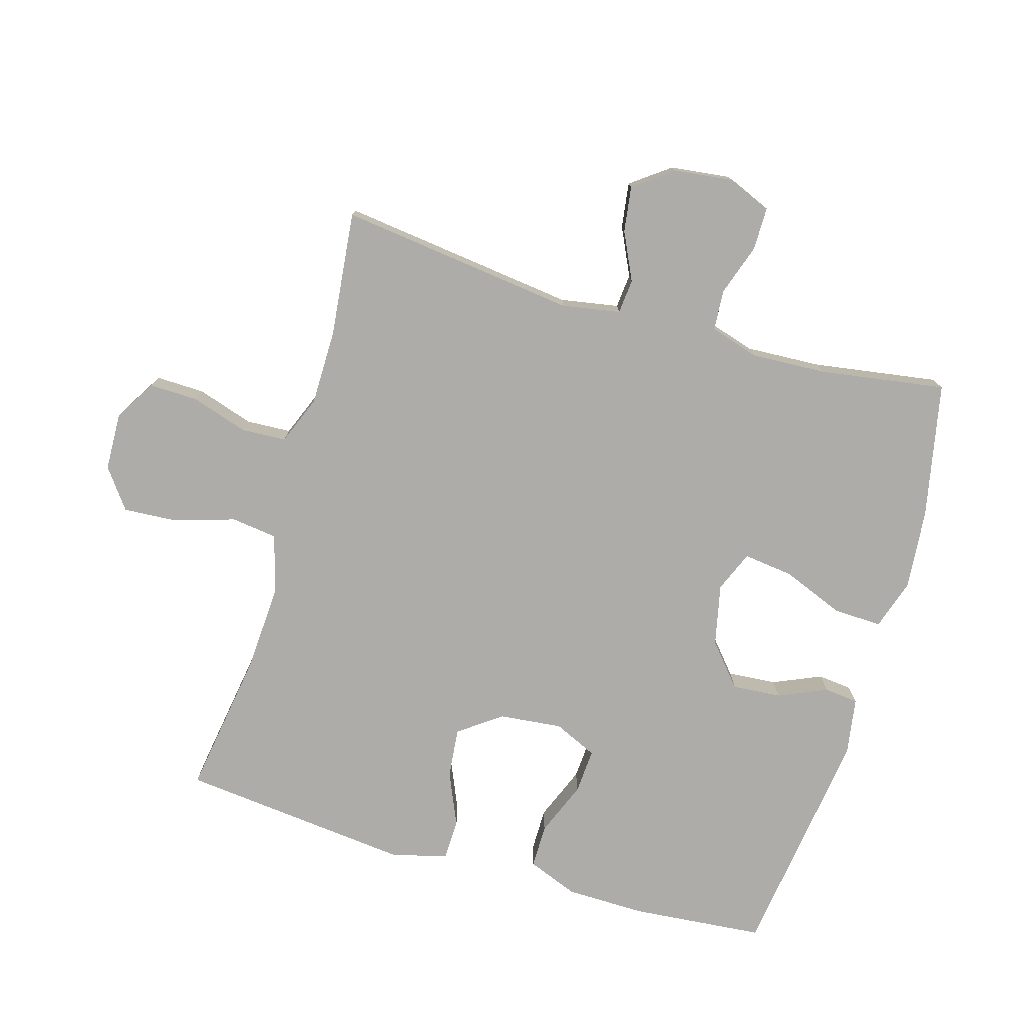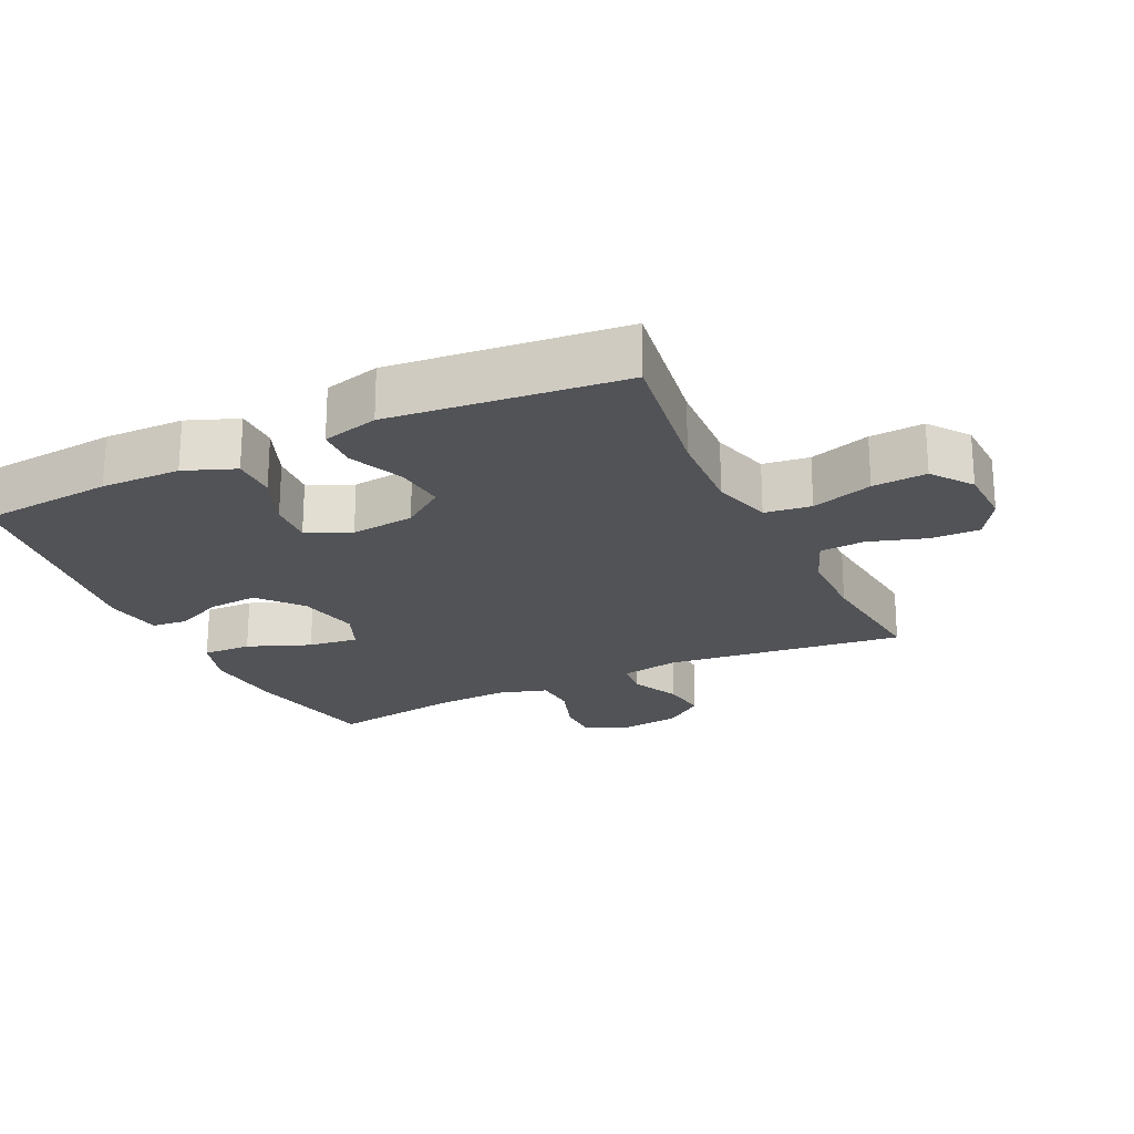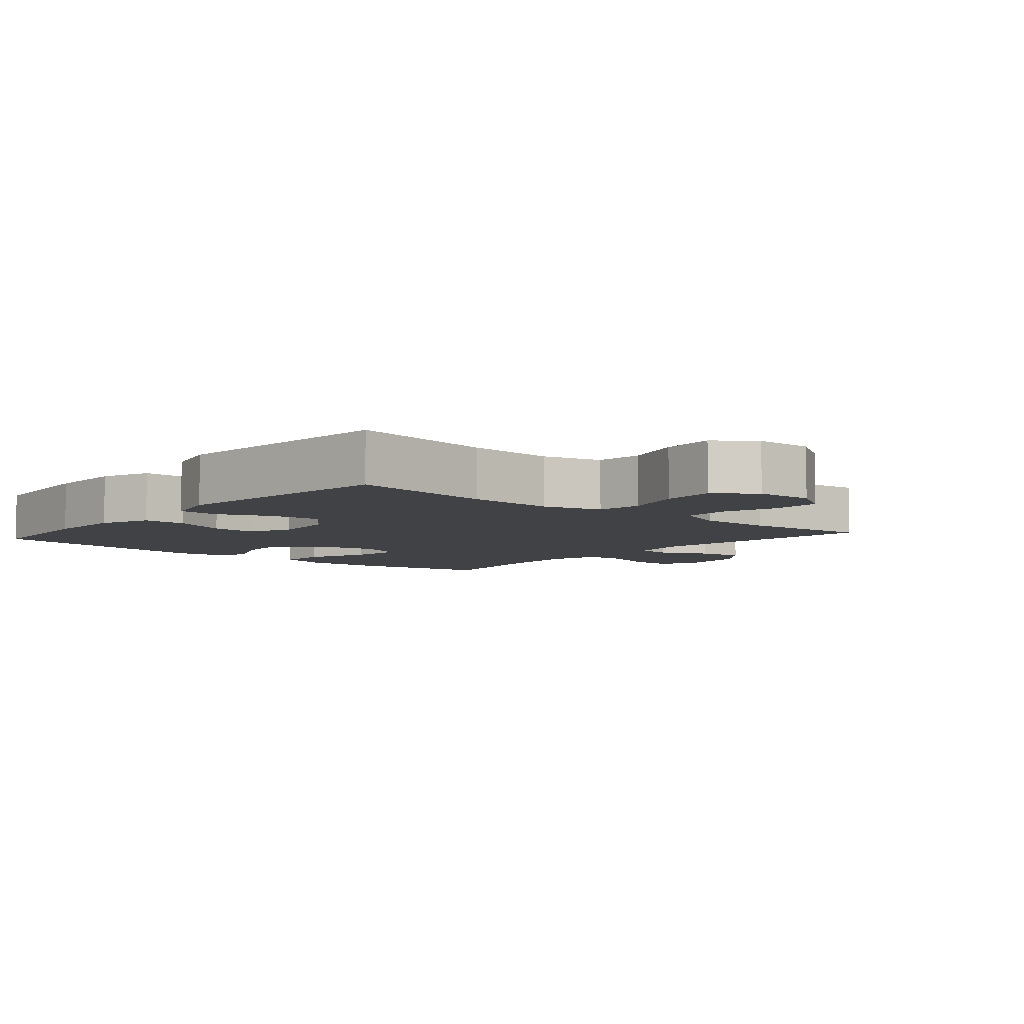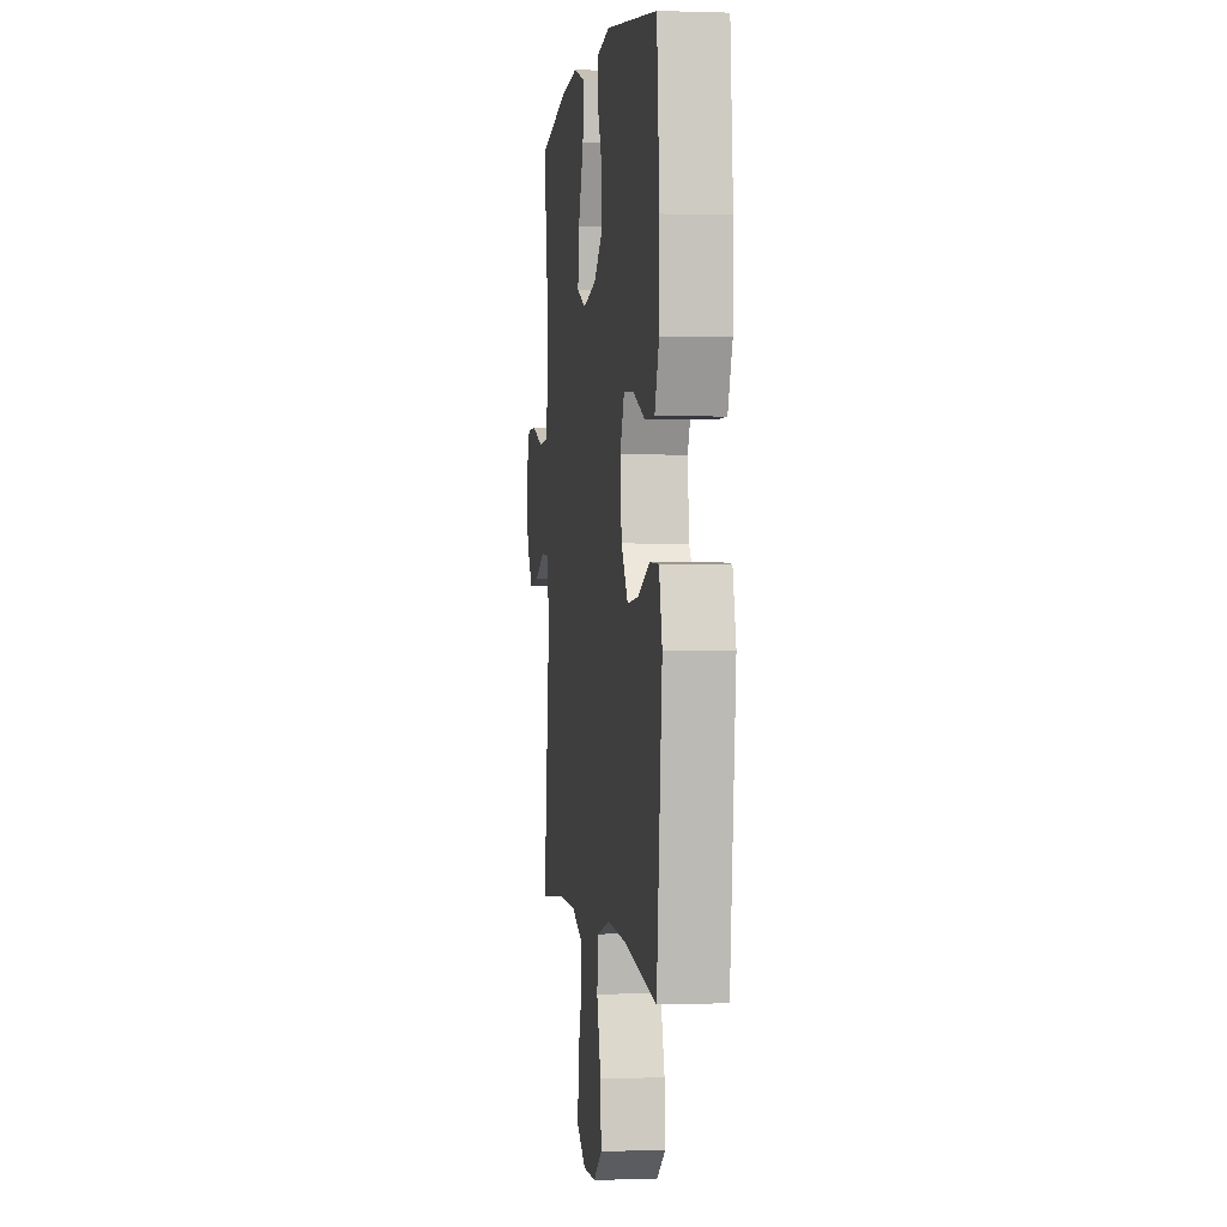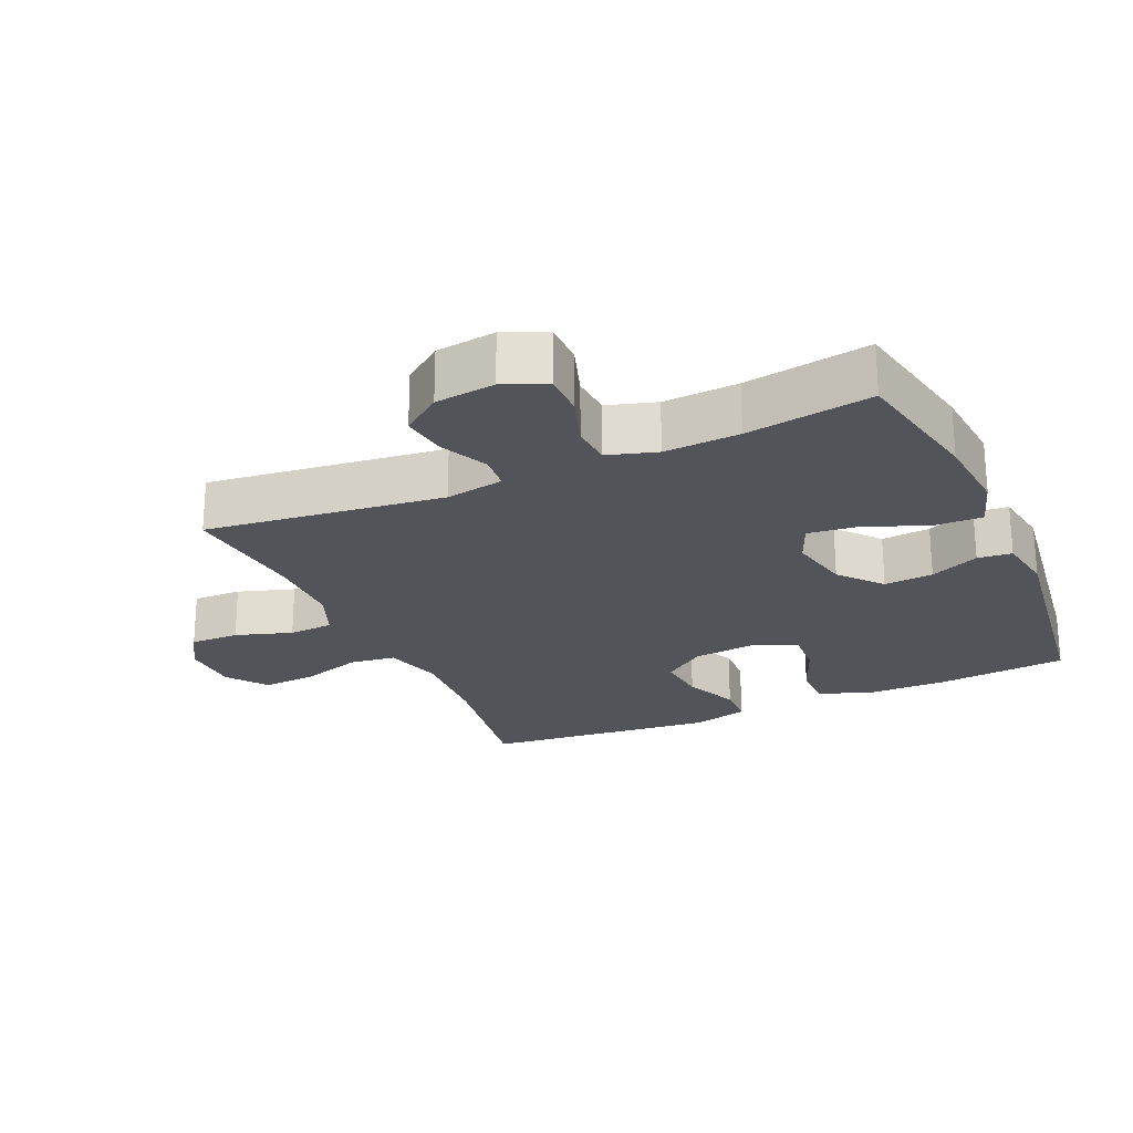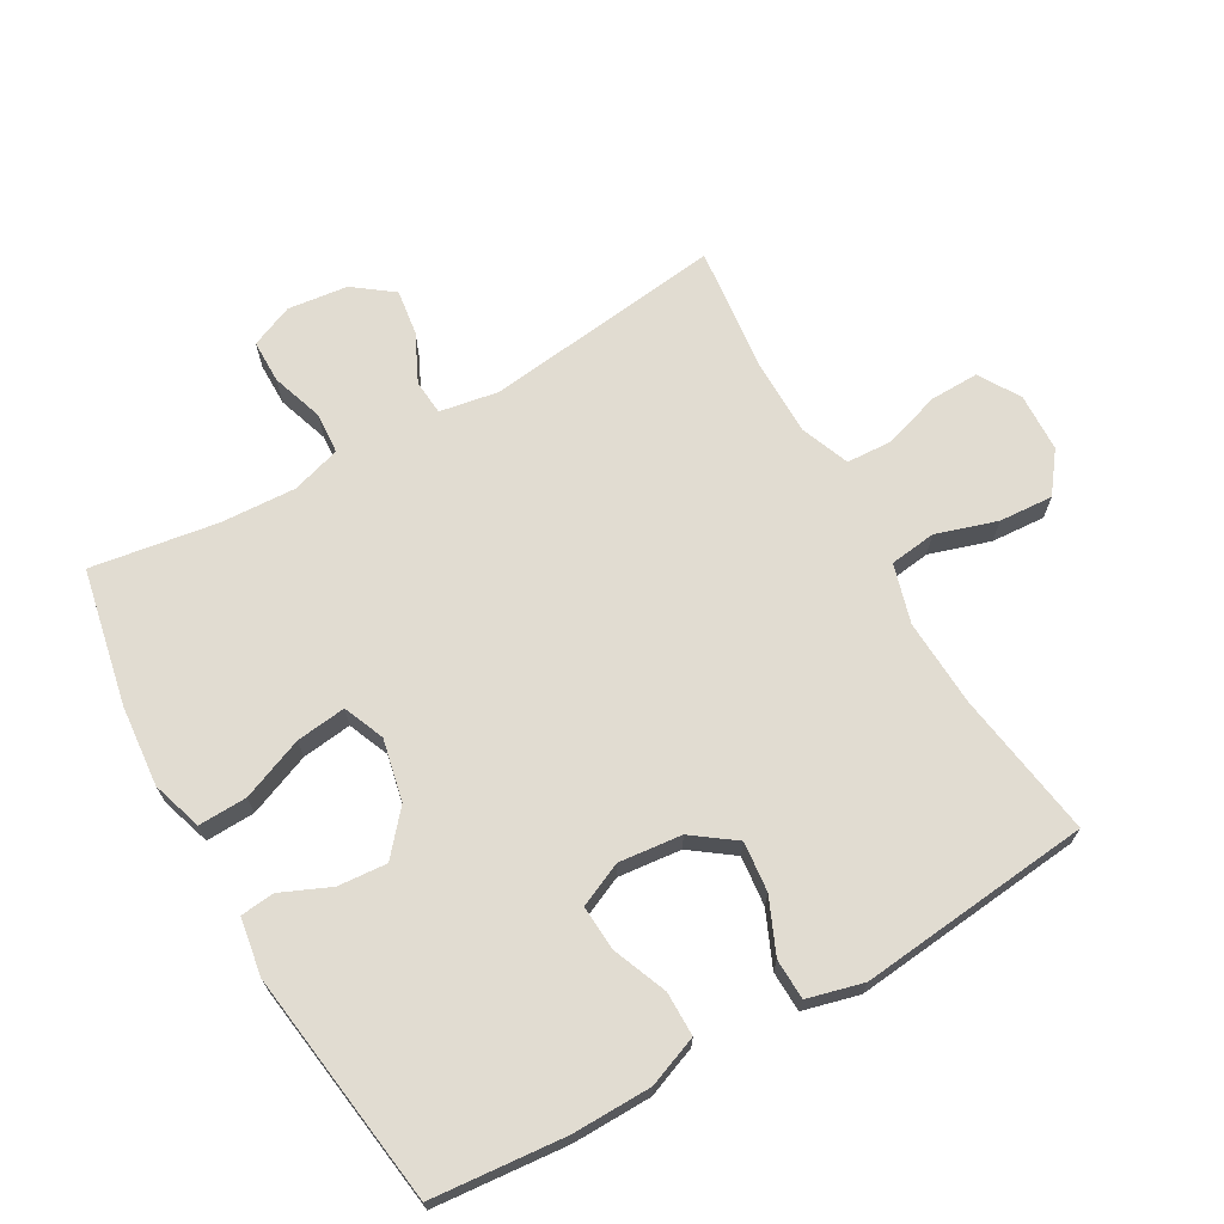
<metadata>
{"format":"obj","ext":"obj","renderer":"f3d","projection":"perspective","resolution":1024,"background":"white","views":[{"elev":-77.0,"azim":-106.3,"up":"+Y"},{"elev":-22.5,"azim":115.5,"up":"+Y"},{"elev":-6.3,"azim":139.4,"up":"+Y"},{"elev":0.8,"azim":82.2,"up":"+Z"},{"elev":-23.8,"azim":-66.0,"up":"+Y"},{"elev":69.1,"azim":60.4,"up":"+Y"}]}
</metadata>
<code>
o path5564
v -0.2787 0.0375 -0.4543
v -0.1624 0.0375 -0.4549
v -0.08665 0.0375 -0.485
v -0.08289 0.0375 -0.5546
v -0.1109 0.0375 -0.6421
v -0.1128 0.0375 -0.7177
v -0.04949 0.0375 -0.7565
v 0.04115 0.0375 -0.7533
v 0.1023 0.0375 -0.7075
v 0.09691 0.0375 -0.6242
v 0.06763 0.0375 -0.5304
v 0.07693 0.0375 -0.4589
v 0.1676 0.0375 -0.4332
v 0.3032 0.0375 -0.4405
v 0.5285 0.0375 -0.4752
v 0.5659 0.0375 -0.1163
v 0.5437 0.0375 -0.02985
v 0.4809 0.0375 -0.02772
v 0.3973 0.0375 -0.06393
v 0.3201 0.0375 -0.07187
v 0.2725 0.0375 -0.00647
v 0.2623 0.0375 0.09121
v 0.2929 0.0375 0.1586
v 0.3624 0.0375 0.1541
v 0.4463 0.0375 0.1202
v 0.5146 0.0375 0.1202
v 0.545 0.0375 0.1982
v 0.5469 0.0375 0.3206
v 0.5285 0.0375 0.5267
v 0.167 0.0375 0.5758
v 0.07826 0.0375 0.5614
v 0.07278 0.0375 0.5085
v 0.1057 0.0375 0.4328
v 0.1117 0.0375 0.3568
v 0.04672 0.0375 0.3016
v -0.04838 0.0375 0.281
v -0.1117 0.0375 0.3074
v -0.1023 0.0375 0.3843
v -0.06384 0.0375 0.4803
v -0.06117 0.0375 0.5555
v -0.1392 0.0375 0.5805
v -0.2634 0.0375 0.5694
v -0.4732 0.0375 0.5267
v -0.4432 0.0375 0.3323
v -0.4372 0.0375 0.2159
v -0.4603 0.0375 0.14
v -0.5231 0.0375 0.1356
v -0.6033 0.0375 0.1624
v -0.6698 0.0375 0.1621
v -0.6977 0.0375 0.09602
v -0.6864 0.0375 0.003368
v -0.6414 0.0375 -0.05705
v -0.5711 0.0375 -0.04719
v -0.497 0.0375 -0.01192
v -0.4435 0.0375 -0.01687
v -0.4278 0.0375 -0.107
v -0.4732 0.0375 -0.4752
v -0.2787 -0.0375 -0.4543
v -0.1624 -0.0375 -0.4549
v -0.08665 -0.0375 -0.485
v -0.08289 -0.0375 -0.5546
v -0.1109 -0.0375 -0.6421
v -0.1128 -0.0375 -0.7177
v -0.04949 -0.0375 -0.7565
v 0.04115 -0.0375 -0.7533
v 0.1023 -0.0375 -0.7075
v 0.09691 -0.0375 -0.6242
v 0.06763 -0.0375 -0.5304
v 0.07693 -0.0375 -0.4589
v 0.1676 -0.0375 -0.4332
v 0.3032 -0.0375 -0.4405
v 0.5285 -0.0375 -0.4752
v 0.5659 -0.0375 -0.1163
v 0.5437 -0.0375 -0.02985
v 0.4809 -0.0375 -0.02772
v 0.3973 -0.0375 -0.06393
v 0.3201 -0.0375 -0.07187
v 0.2725 -0.0375 -0.00647
v 0.2623 -0.0375 0.09121
v 0.2929 -0.0375 0.1586
v 0.3624 -0.0375 0.1541
v 0.4463 -0.0375 0.1202
v 0.5146 -0.0375 0.1202
v 0.545 -0.0375 0.1982
v 0.5469 -0.0375 0.3206
v 0.5285 -0.0375 0.5267
v 0.167 -0.0375 0.5758
v 0.07826 -0.0375 0.5614
v 0.07278 -0.0375 0.5085
v 0.1057 -0.0375 0.4328
v 0.1117 -0.0375 0.3568
v 0.04672 -0.0375 0.3016
v -0.04838 -0.0375 0.281
v -0.1117 -0.0375 0.3074
v -0.1023 -0.0375 0.3843
v -0.06384 -0.0375 0.4803
v -0.06117 -0.0375 0.5555
v -0.1392 -0.0375 0.5805
v -0.2634 -0.0375 0.5694
v -0.4732 -0.0375 0.5267
v -0.4432 -0.0375 0.3323
v -0.4372 -0.0375 0.2159
v -0.4603 -0.0375 0.14
v -0.5231 -0.0375 0.1356
v -0.6033 -0.0375 0.1624
v -0.6698 -0.0375 0.1621
v -0.6977 -0.0375 0.09602
v -0.6864 -0.0375 0.003368
v -0.6414 -0.0375 -0.05705
v -0.5711 -0.0375 -0.04719
v -0.497 -0.0375 -0.01192
v -0.4435 -0.0375 -0.01687
v -0.4278 -0.0375 -0.107
v -0.4732 -0.0375 -0.4752
v -0.6698 0.0375 0.1621
v -0.6698 0.0375 0.1621
v -0.6977 0.0375 0.09602
v -0.6864 0.0375 0.003368
v -0.6414 0.0375 -0.05705
v -0.6414 0.0375 -0.05705
v -0.6033 0.0375 0.1624
v -0.5711 0.0375 -0.04719
v -0.5231 0.0375 0.1356
v -0.497 0.0375 -0.01192
v -0.4603 0.0375 0.14
v -0.4603 0.0375 0.14
v -0.4435 0.0375 -0.01687
v -0.4435 0.0375 -0.01687
v -0.4372 0.0375 0.2159
v -0.4732 0.0375 0.5267
v -0.4732 0.0375 0.5267
v -0.4432 0.0375 0.3323
v -0.4278 0.0375 -0.107
v -0.4732 0.0375 -0.4752
v -0.4732 0.0375 -0.4752
v -0.2787 0.0375 -0.4543
v -0.2634 0.0375 0.5694
v -0.1624 0.0375 -0.4549
v -0.1392 0.0375 0.5805
v -0.08665 0.0375 -0.485
v -0.08665 0.0375 -0.485
v -0.06117 0.0375 0.5555
v -0.06117 0.0375 0.5555
v -0.1117 0.0375 0.3074
v -0.1117 0.0375 0.3074
v -0.1023 0.0375 0.3843
v -0.1109 0.0375 -0.6421
v -0.1128 0.0375 -0.7177
v -0.04949 0.0375 -0.7565
v -0.04838 0.0375 0.281
v -0.08289 0.0375 -0.5546
v -0.06384 0.0375 0.4803
v 0.04115 0.0375 -0.7533
v 0.04672 0.0375 0.3016
v 0.1023 0.0375 -0.7075
v 0.1117 0.0375 0.3568
v 0.06763 0.0375 -0.5304
v 0.07693 0.0375 -0.4589
v 0.07693 0.0375 -0.4589
v 0.09691 0.0375 -0.6242
v 0.07826 0.0375 0.5614
v 0.07826 0.0375 0.5614
v 0.07278 0.0375 0.5085
v 0.1057 0.0375 0.4328
v 0.1676 0.0375 -0.4332
v 0.167 0.0375 0.5758
v 0.3032 0.0375 -0.4405
v 0.2623 0.0375 0.09121
v 0.2929 0.0375 0.1586
v 0.2929 0.0375 0.1586
v 0.2725 0.0375 -0.00647
v 0.3201 0.0375 -0.07187
v 0.3624 0.0375 0.1541
v 0.3973 0.0375 -0.06393
v 0.4463 0.0375 0.1202
v 0.4809 0.0375 -0.02772
v 0.5285 0.0375 0.5267
v 0.5285 0.0375 0.5267
v 0.5146 0.0375 0.1202
v 0.5146 0.0375 0.1202
v 0.5437 0.0375 -0.02985
v 0.5437 0.0375 -0.02985
v 0.5285 0.0375 -0.4752
v 0.5285 0.0375 -0.4752
v 0.545 0.0375 0.1982
v 0.5469 0.0375 0.3206
v 0.5659 0.0375 -0.1163
v -0.6698 -0.0375 0.1621
v -0.6698 -0.0375 0.1621
v -0.6977 -0.0375 0.09602
v -0.6864 -0.0375 0.003368
v -0.6414 -0.0375 -0.05705
v -0.6414 -0.0375 -0.05705
v -0.6033 -0.0375 0.1624
v -0.5711 -0.0375 -0.04719
v -0.5231 -0.0375 0.1356
v -0.497 -0.0375 -0.01192
v -0.4603 -0.0375 0.14
v -0.4603 -0.0375 0.14
v -0.4435 -0.0375 -0.01687
v -0.4435 -0.0375 -0.01687
v -0.4372 -0.0375 0.2159
v -0.4732 -0.0375 0.5267
v -0.4732 -0.0375 0.5267
v -0.4432 -0.0375 0.3323
v -0.4278 -0.0375 -0.107
v -0.4732 -0.0375 -0.4752
v -0.4732 -0.0375 -0.4752
v -0.2787 -0.0375 -0.4543
v -0.2634 -0.0375 0.5694
v -0.1624 -0.0375 -0.4549
v -0.1392 -0.0375 0.5805
v -0.08665 -0.0375 -0.485
v -0.08665 -0.0375 -0.485
v -0.06117 -0.0375 0.5555
v -0.06117 -0.0375 0.5555
v -0.1117 -0.0375 0.3074
v -0.1117 -0.0375 0.3074
v -0.1023 -0.0375 0.3843
v -0.1109 -0.0375 -0.6421
v -0.1128 -0.0375 -0.7177
v -0.04949 -0.0375 -0.7565
v -0.04838 -0.0375 0.281
v -0.08289 -0.0375 -0.5546
v -0.06384 -0.0375 0.4803
v 0.04115 -0.0375 -0.7533
v 0.04672 -0.0375 0.3016
v 0.1023 -0.0375 -0.7075
v 0.1117 -0.0375 0.3568
v 0.06763 -0.0375 -0.5304
v 0.07693 -0.0375 -0.4589
v 0.07693 -0.0375 -0.4589
v 0.09691 -0.0375 -0.6242
v 0.07826 -0.0375 0.5614
v 0.07826 -0.0375 0.5614
v 0.07278 -0.0375 0.5085
v 0.1057 -0.0375 0.4328
v 0.1676 -0.0375 -0.4332
v 0.167 -0.0375 0.5758
v 0.3032 -0.0375 -0.4405
v 0.2623 -0.0375 0.09121
v 0.2929 -0.0375 0.1586
v 0.2929 -0.0375 0.1586
v 0.2725 -0.0375 -0.00647
v 0.3201 -0.0375 -0.07187
v 0.3624 -0.0375 0.1541
v 0.3973 -0.0375 -0.06393
v 0.4463 -0.0375 0.1202
v 0.4809 -0.0375 -0.02772
v 0.5285 -0.0375 0.5267
v 0.5285 -0.0375 0.5267
v 0.5146 -0.0375 0.1202
v 0.5146 -0.0375 0.1202
v 0.5437 -0.0375 -0.02985
v 0.5437 -0.0375 -0.02985
v 0.5285 -0.0375 -0.4752
v 0.5285 -0.0375 -0.4752
v 0.545 -0.0375 0.1982
v 0.5469 -0.0375 0.3206
v 0.5659 -0.0375 -0.1163
f 247 260 249
f 250 229 259
f 209 206 207
f 211 206 209
f 244 223 206
f 222 220 221
f 241 227 223
f 259 246 258
f 223 217 200
f 197 196 195
f 212 225 215
f 238 244 231
f 206 223 200
f 210 219 212
f 205 217 219
f 230 224 233
f 195 194 191
f 190 194 188
f 233 220 226
f 196 194 195
f 246 259 242
f 236 239 234
f 220 233 224
f 249 260 254
f 240 245 238
f 233 226 228
f 205 219 210
f 213 224 230
f 241 223 244
f 237 239 236
f 247 245 240
f 227 242 229
f 239 237 250
f 229 242 259
f 260 247 240
f 220 222 226
f 248 258 246
f 205 210 203
f 198 217 202
f 242 227 241
f 198 196 197
f 237 229 250
f 211 244 206
f 238 245 244
f 195 191 192
f 200 217 198
f 200 198 197
f 191 194 190
f 202 217 205
f 212 219 225
f 231 213 230
f 260 240 256
f 252 258 248
f 231 244 211
f 231 211 213
f 116 50 107 189
f 50 51 108 107
f 51 120 193 108
f 48 49 106 105
f 52 53 110 109
f 47 48 105 104
f 53 54 111 110
f 126 47 104 199
f 54 128 201 111
f 45 46 103 102
f 131 44 101 204
f 55 56 113 112
f 44 45 102 101
f 56 135 208 113
f 57 1 58 114
f 42 43 100 99
f 1 2 59 58
f 41 42 99 98
f 2 141 214 59
f 143 41 98 216
f 145 38 95 218
f 5 6 63 62
f 6 7 64 63
f 36 37 94 93
f 4 5 62 61
f 39 40 97 96
f 38 39 96 95
f 3 4 61 60
f 7 8 65 64
f 35 36 93 92
f 8 9 66 65
f 34 35 92 91
f 11 159 232 68
f 10 11 68 67
f 9 10 67 66
f 162 32 89 235
f 32 33 90 89
f 12 13 70 69
f 30 31 88 87
f 33 34 91 90
f 13 14 71 70
f 22 170 243 79
f 21 22 79 78
f 20 21 78 77
f 23 24 81 80
f 19 20 77 76
f 24 25 82 81
f 18 19 76 75
f 178 30 87 251
f 25 180 253 82
f 182 18 75 255
f 14 184 257 71
f 26 27 84 83
f 28 29 86 85
f 27 28 85 84
f 16 17 74 73
f 15 16 73 72
f 174 176 187
f 177 186 156
f 136 134 133
f 138 136 133
f 171 133 150
f 149 148 147
f 168 150 154
f 186 185 173
f 150 127 144
f 124 122 123
f 139 142 152
f 165 158 171
f 133 127 150
f 137 139 146
f 132 146 144
f 157 160 151
f 122 118 121
f 117 115 121
f 160 153 147
f 123 122 121
f 173 169 186
f 163 161 166
f 147 151 160
f 176 181 187
f 167 165 172
f 160 155 153
f 132 137 146
f 140 157 151
f 168 171 150
f 164 163 166
f 174 167 172
f 154 156 169
f 166 177 164
f 156 186 169
f 187 167 174
f 147 153 149
f 175 173 185
f 132 130 137
f 125 129 144
f 169 168 154
f 125 124 123
f 164 177 156
f 138 133 171
f 165 171 172
f 122 119 118
f 127 125 144
f 127 124 125
f 118 117 121
f 129 132 144
f 139 152 146
f 158 157 140
f 187 183 167
f 179 175 185
f 158 138 171
f 158 140 138

</code>
